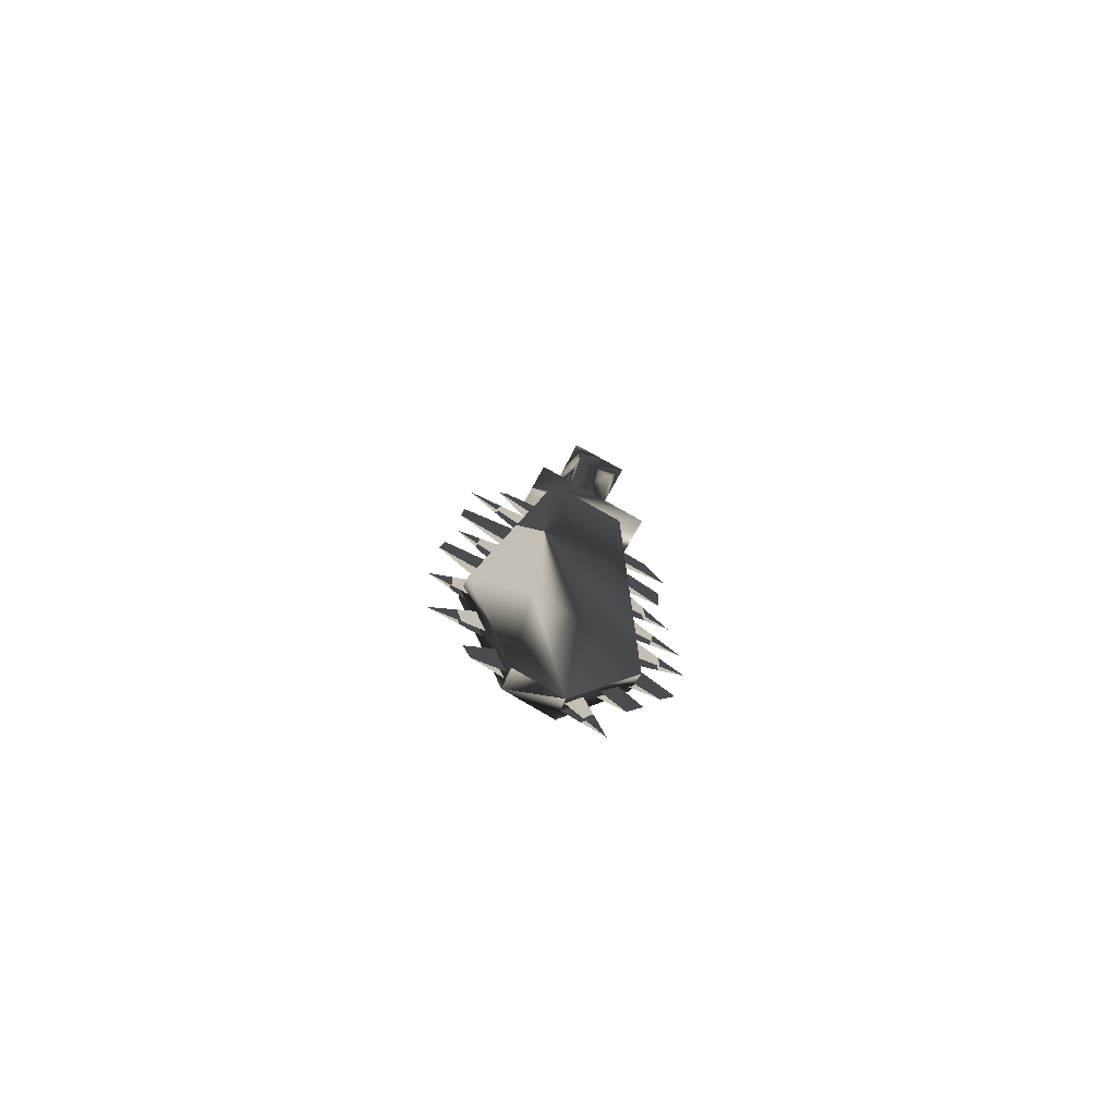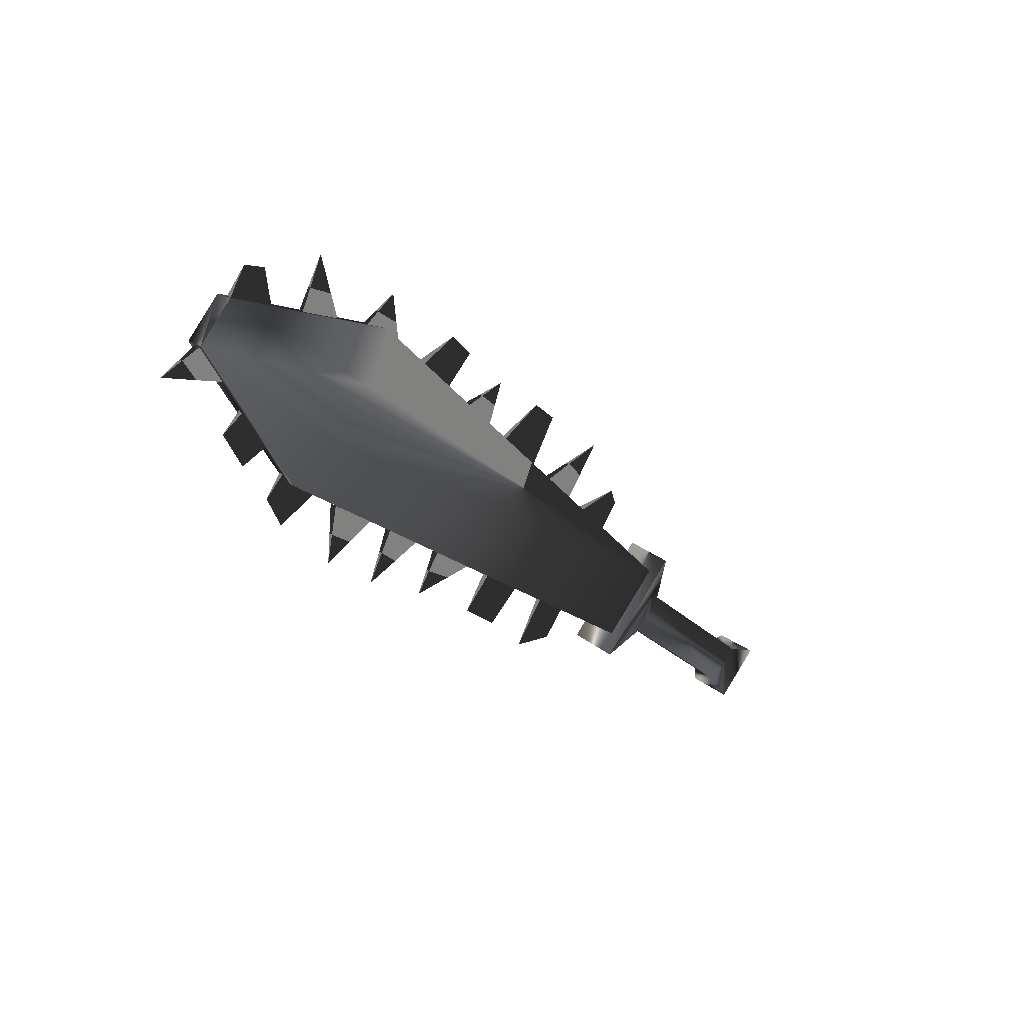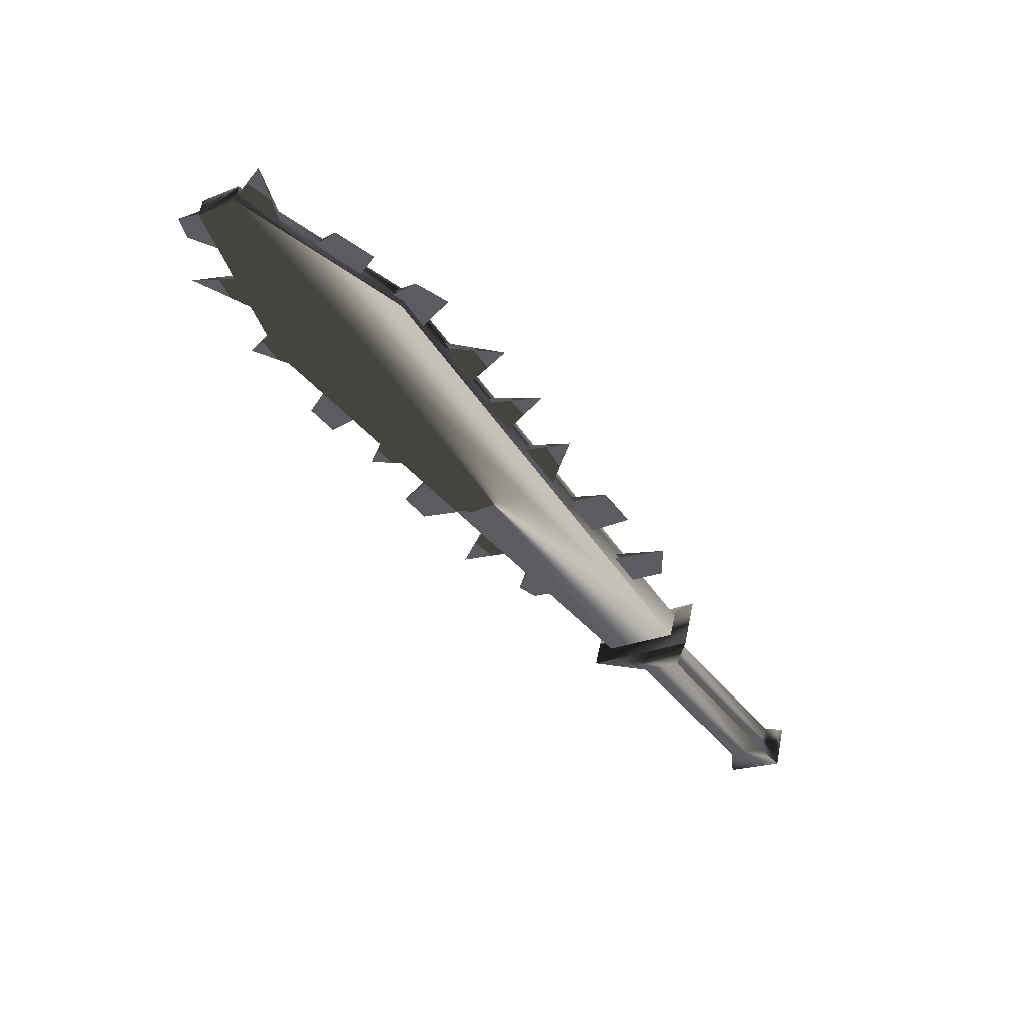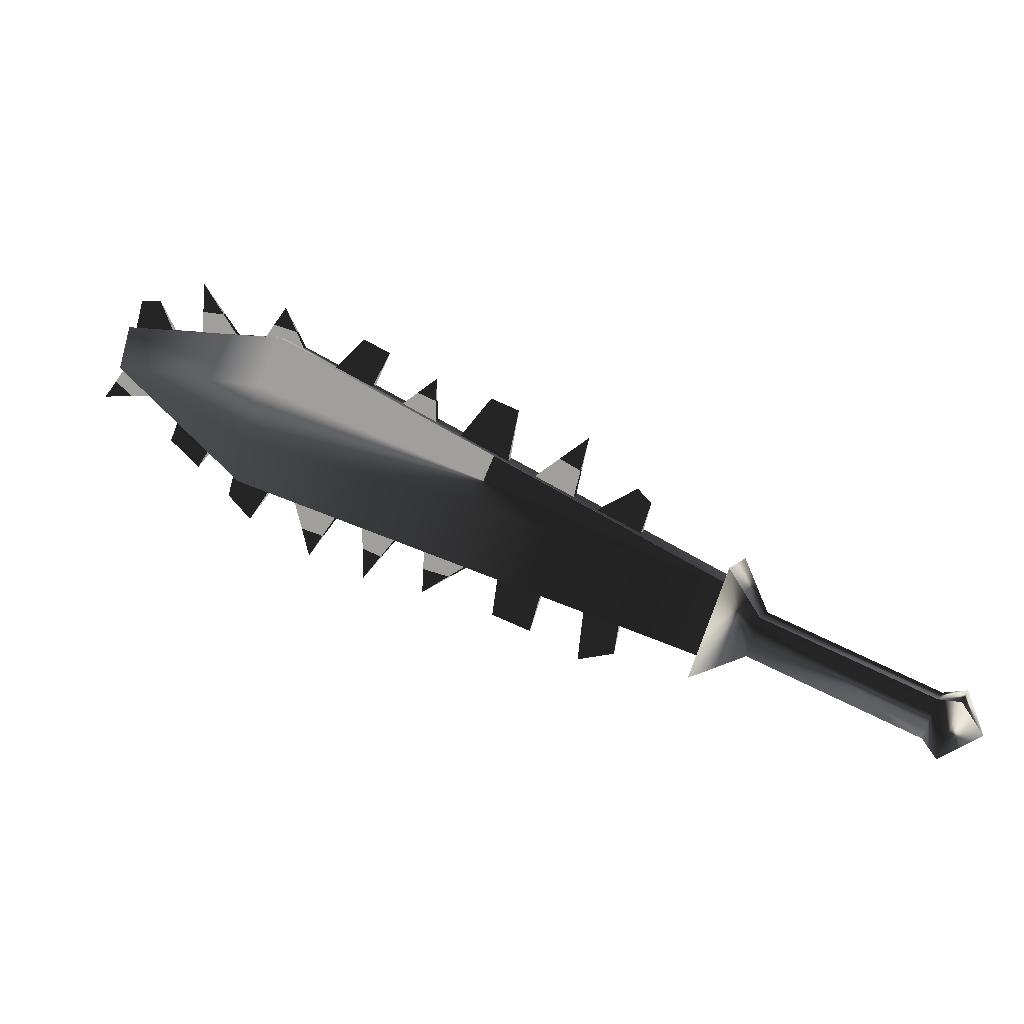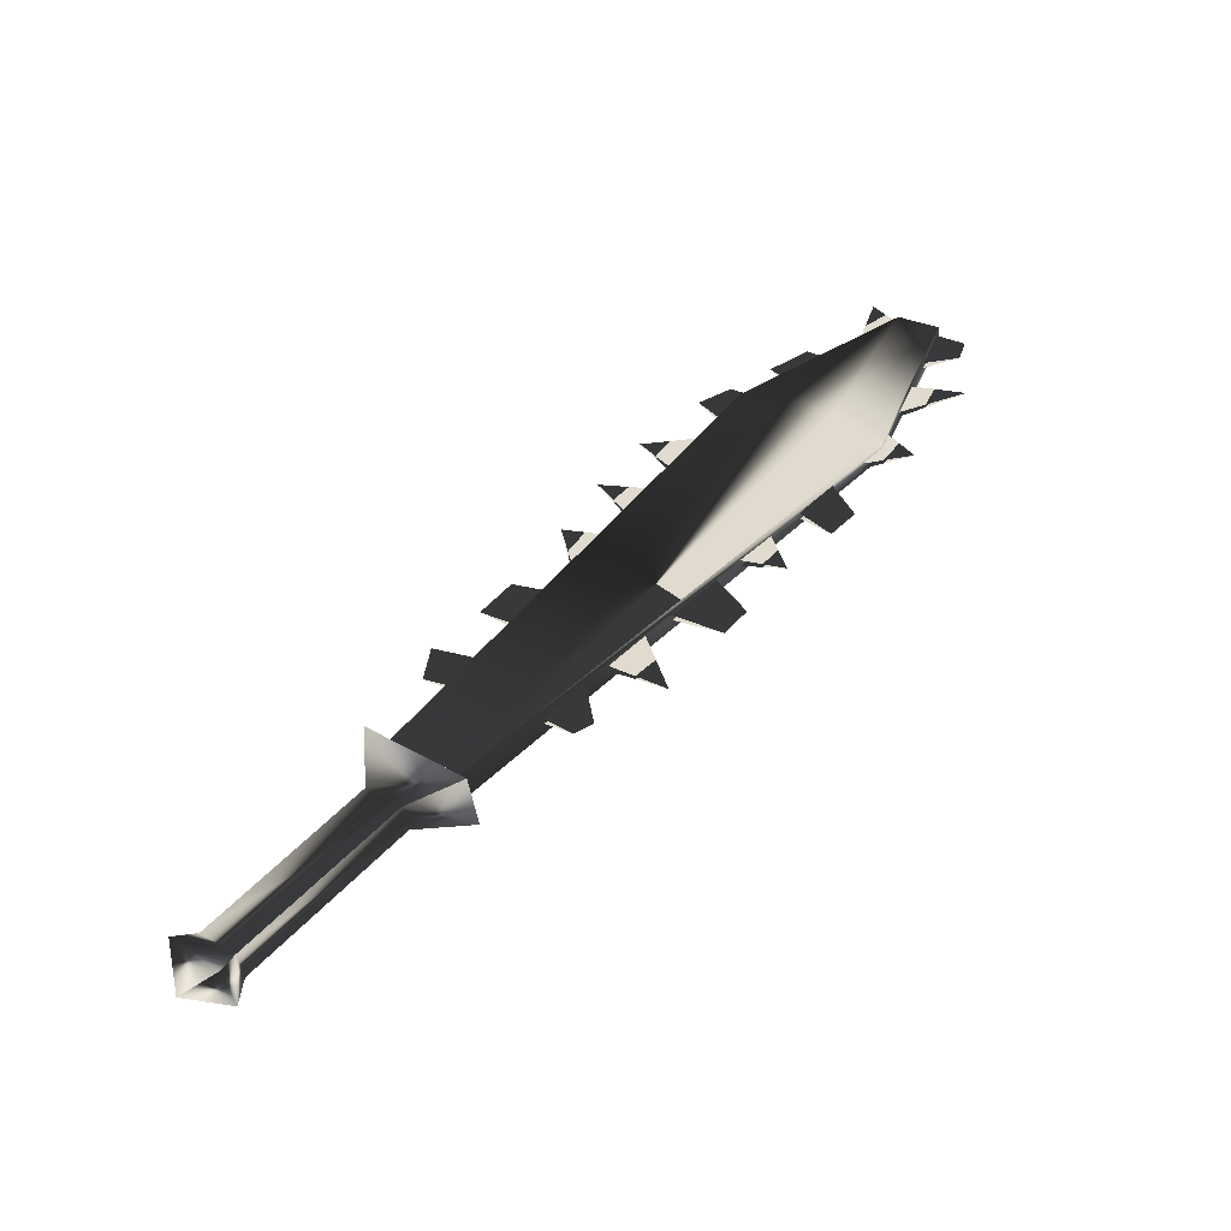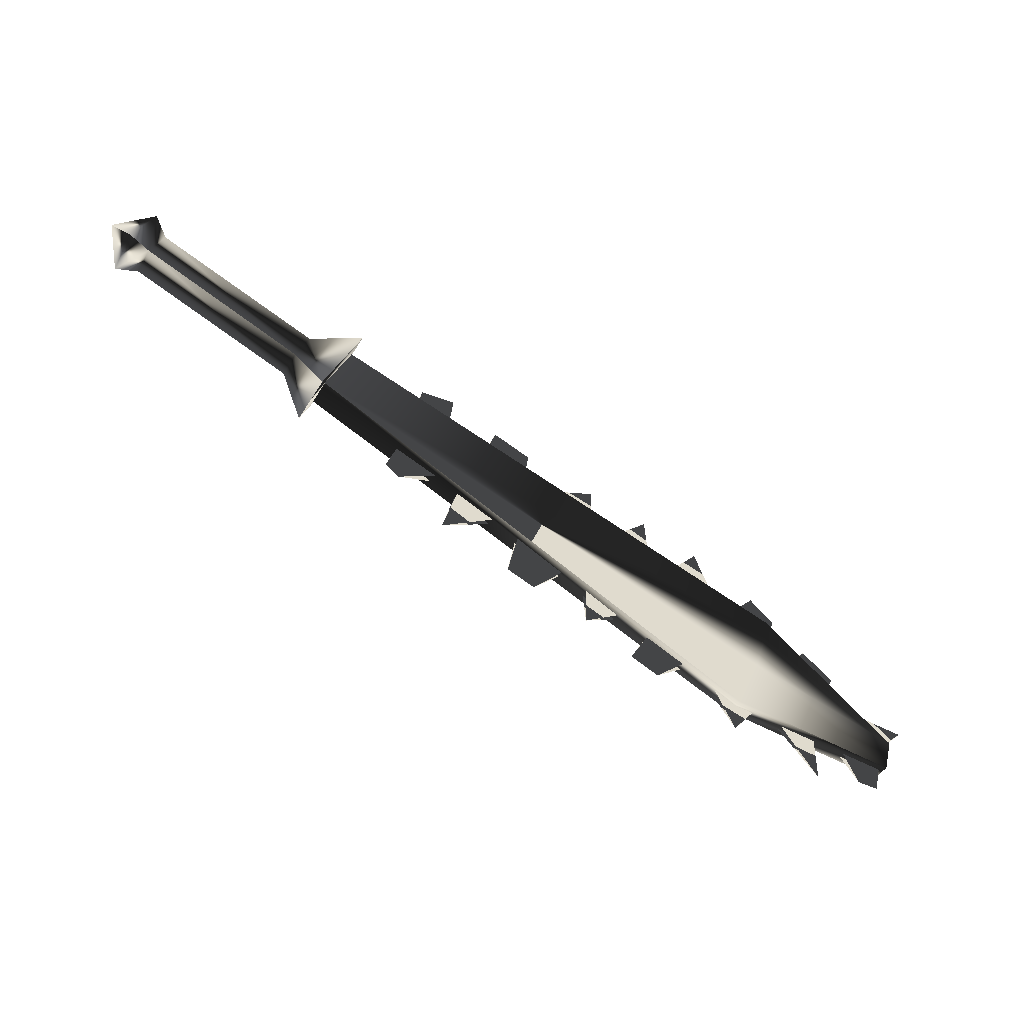
<metadata>
{"format":"obj","ext":"obj","renderer":"f3d","projection":"perspective","resolution":1024,"background":"white","views":[{"elev":-7.6,"azim":65.9,"up":"+Y"},{"elev":6.0,"azim":104.0,"up":"+Z"},{"elev":-71.3,"azim":100.6,"up":"+Y"},{"elev":-9.0,"azim":172.8,"up":"+Z"},{"elev":74.9,"azim":-74.8,"up":"+Y"},{"elev":56.6,"azim":1.6,"up":"+Y"}]}
</metadata>
<code>
o Models/weapon/frames/weapon_jump_0
v 8.035 -16.82 13.97
v 7.843 -15.1 15.69
v 7.459 -15.72 15.92
v 8.419 -16.2 13.74
v 21.18 -22.44 19.65
v 20.32 -19.8 23.49
v 20.61 -22.22 21.08
v 20.9 -20.16 22.06
v 20.13 -21.39 22.52
v 21.28 -20.99 20.63
v 20.03 -20.24 23.61
v 21.47 -22.04 19.48
v 24.93 -23.41 23.26
v 24.93 -22.31 24.3
v 24.64 -22.75 24.41
v 25.21 -22.97 23.15
v 19.36 -19.94 22.98
v 11.78 -17.13 18.22
v 9.955 -16.42 17.13
v 17.44 -19.1 21.94
v 15.62 -18.49 20.74
v 23.39 -21.91 24.01
v 21.28 -20.86 23.49
v 13.6 -17.78 19.31
v 23.97 -21.78 25.04
v 9.763 -15.85 18.04
v 17.06 -18.49 22.81
v 11.49 -16.16 19.94
v 20.13 -19.72 24.41
v 22.62 -20.81 25.39
v 13.41 -16.99 20.85
v 15.71 -17.96 21.94
v 23.49 -21.78 23.95
v 17.54 -18.97 21.89
v 13.7 -17.61 19.25
v 11.87 -16.95 18.16
v 10.05 -16.29 17.07
v 19.46 -19.76 22.92
v 15.71 -18.31 20.68
v 21.38 -20.73 23.44
v 16.67 -18.93 21.31
v 20.7 -20.46 23.55
v 24.64 -22.57 24.24
v 12.93 -17.52 18.96
v 22.53 -21.52 23.78
v 18.59 -19.58 22.58
v 14.95 -18.22 20.28
v 11.01 -16.77 17.99
v 14.18 -17.3 21.26
v 10.15 -15.9 18.45
v 24.54 -22.09 25.1
v 17.82 -18.75 23.26
v 24.73 -22.44 24.18
v 18.69 -19.41 22.46
v 13.03 -17.34 18.9
v 15.04 -18.09 20.22
v 11.2 -16.6 17.93
v 22.62 -21.39 23.72
v 16.77 -18.75 21.26
v 20.8 -20.33 23.49
v 23.2 -22.66 21.72
v 22.05 -22.35 20.8
v 22.72 -22.92 20.05
v 23.58 -23.1 20.91
v 23.29 -22.48 21.66
v 22.24 -22.22 20.74
v 21.76 -22.66 19.13
v 21.47 -22.31 19.99
v 20.32 -21.87 19.36
v 21.09 -22.53 18.39
v 20.42 -21.69 19.31
v 21.57 -22.18 19.94
v 15.81 -19.89 17.3
v 14.27 -19.19 16.78
v 15.9 -20.33 15.92
v 14.47 -19.01 16.72
v 15.9 -19.72 17.24
v 12.83 -18.97 14.66
v 13.89 -19.45 15.18
v 13.7 -18.93 16.44
v 12.45 -18.36 15.98
v 12.55 -18.18 15.92
v 13.79 -18.75 16.38
v 11.49 -18.49 13.8
v 11.3 -17.87 15.46
v 10.34 -17.48 15
v 10.53 -17.83 13.91
v 10.43 -17.3 14.95
v 11.39 -17.74 15.4
v 24.93 -23.14 23.26
v 23.87 -22.88 22.29
v 25.69 -23.8 22.4
v 25.02 -22.97 23.21
v 23.97 -22.7 22.23
v 19.26 -21.87 17.18
v 19.74 -21.47 18.79
v 19.65 -21.65 18.85
v 18.5 -20.9 18.27
v 18.4 -21.08 18.33
v 17.63 -21.21 16.44
v 17.73 -20.51 18.16
v 17.63 -20.68 18.22
v 16.67 -20.07 17.58
v 16.58 -20.24 17.64
v 7.939 -17.43 13.57
v 8.707 -16.2 13.11
v 7.843 -14.58 16.04
v 7.075 -15.81 16.49
v 6.787 -16.25 13.91
v 7.171 -15.54 13.68
v 6.883 -15.02 14.72
v 6.5 -15.68 14.95
v 2.373 -14.45 11.62
v 2.757 -13.74 11.33
v 2.469 -13.17 12.36
v 2.085 -13.87 12.59
v 1.797 -14.53 11.16
v 2.469 -13.44 10.76
v 1.989 -12.6 12.25
v 1.413 -13.7 12.65
v 1.221 -13.17 11.39
f 108 107 106
f 106 105 108
f 120 117 121
f 117 118 121
f 118 119 121
f 119 120 121
f 116 113 117
f 116 117 120
f 117 113 114
f 114 118 117
f 118 114 115
f 115 119 118
f 115 116 120
f 115 120 119
f 116 112 109
f 109 113 116
f 113 109 110
f 110 114 113
f 114 110 111
f 111 115 114
f 115 111 112
f 112 116 115
f 108 105 109
f 108 109 112
f 105 106 110
f 105 110 109
f 110 106 107
f 107 111 110
f 111 107 108
f 108 112 111
f 14 15 11
f 14 11 6
f 16 12 5
f 16 5 13
f 15 13 7
f 7 9 15
f 15 9 11
f 6 8 14
f 16 14 8
f 8 10 16
f 5 7 13
f 16 10 12
f 4 1 5
f 4 5 12
f 5 1 7
f 7 1 3
f 7 3 9
f 9 3 11
f 11 3 2
f 2 6 11
f 6 2 8
f 10 8 2
f 2 4 10
f 10 4 12
f 16 13 15
f 15 14 16
f 61 63 62
f 61 64 63
f 65 63 64
f 63 65 66
f 67 69 68
f 69 67 70
f 67 71 70
f 67 72 71
f 75 74 73
f 75 77 76
f 78 80 79
f 80 78 81
f 78 83 82
f 79 83 78
f 84 86 85
f 86 84 87
f 84 88 87
f 84 89 88
f 90 92 91
f 92 93 94
f 97 95 99
f 95 96 98
f 102 100 104
f 100 101 103
f 45 23 30
f 30 40 58
f 52 46 20
f 20 27 52
f 52 27 34
f 52 34 54
f 49 47 24
f 24 31 49
f 49 31 35
f 49 35 56
f 44 18 28
f 28 36 55
f 50 48 19
f 19 26 50
f 50 26 37
f 50 37 57
f 43 22 25
f 43 25 51
f 53 51 25
f 25 33 53
f 42 17 29
f 29 38 60
f 41 21 32
f 32 39 59

</code>
